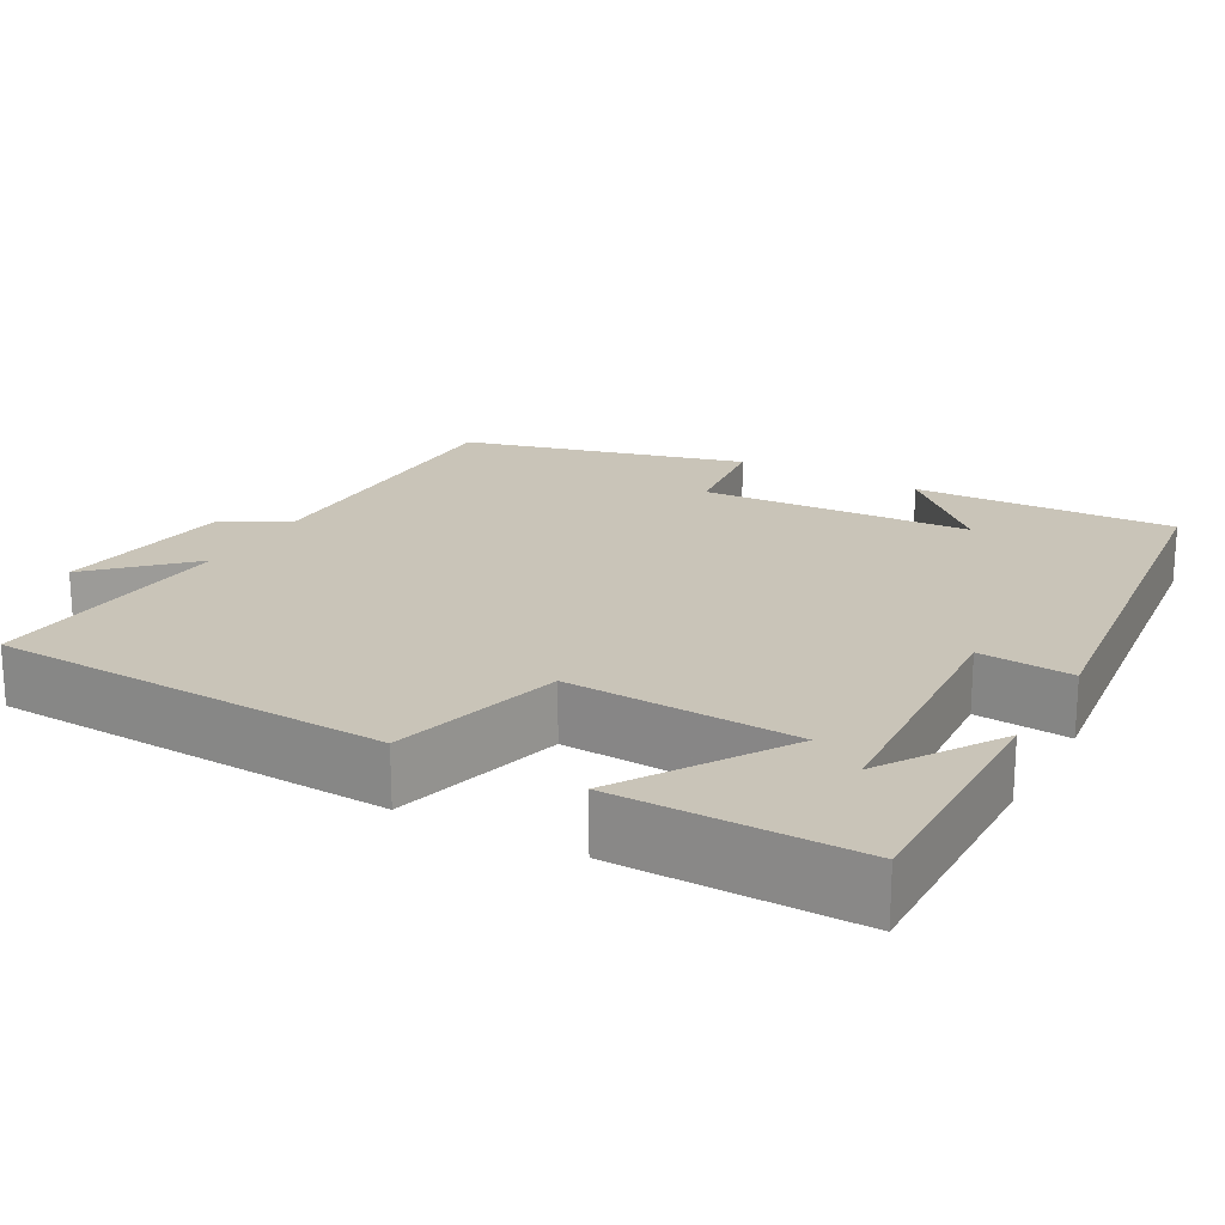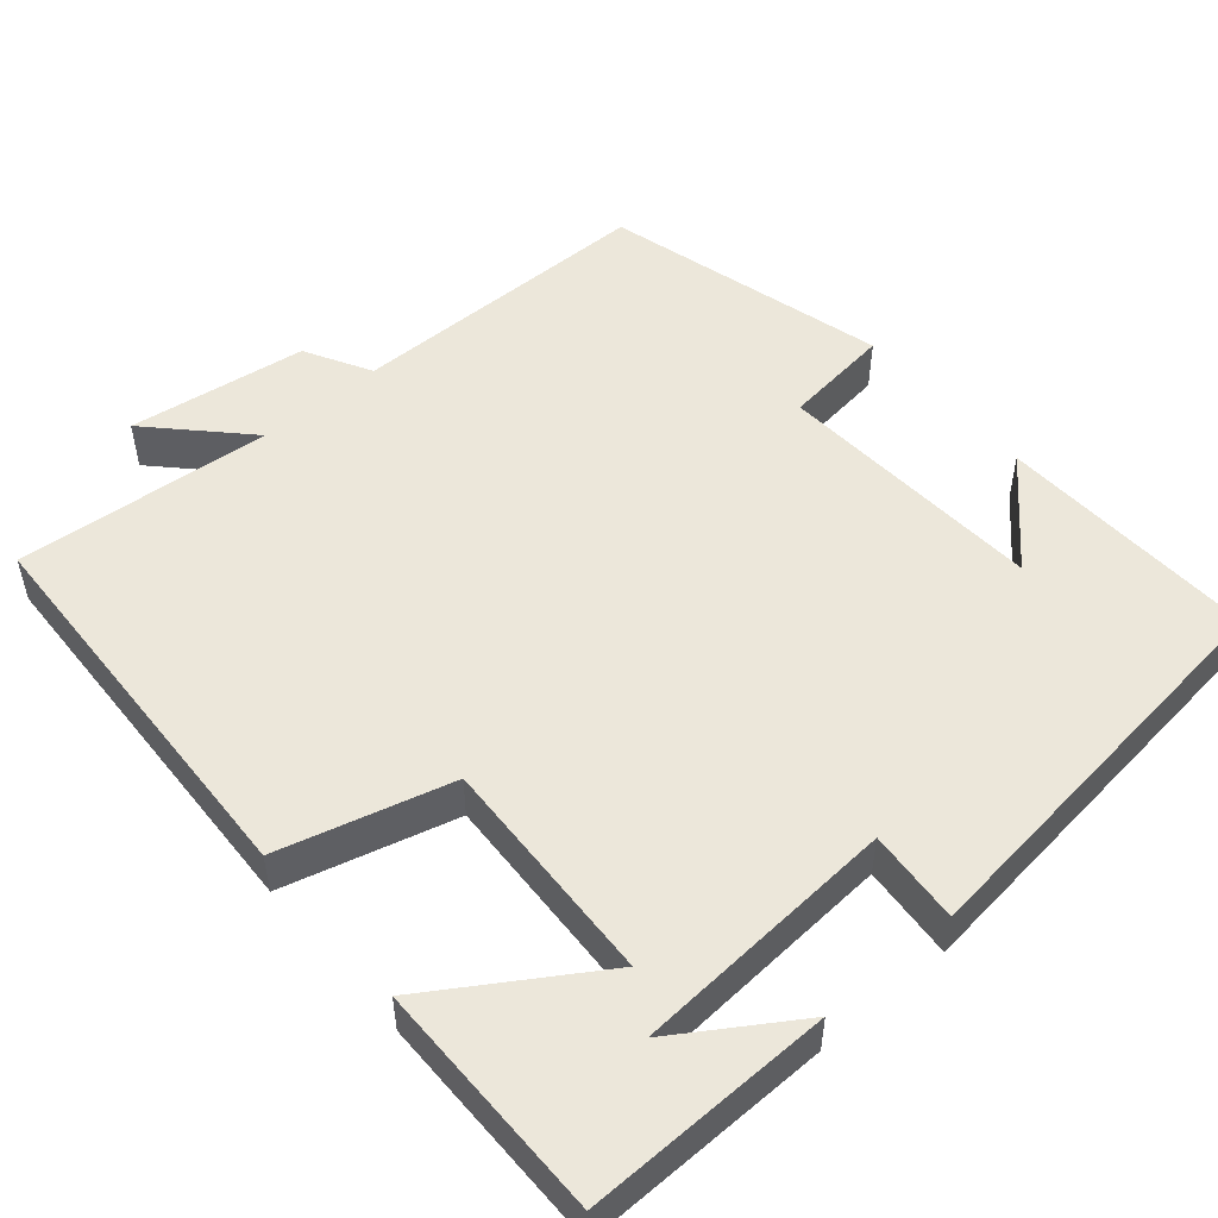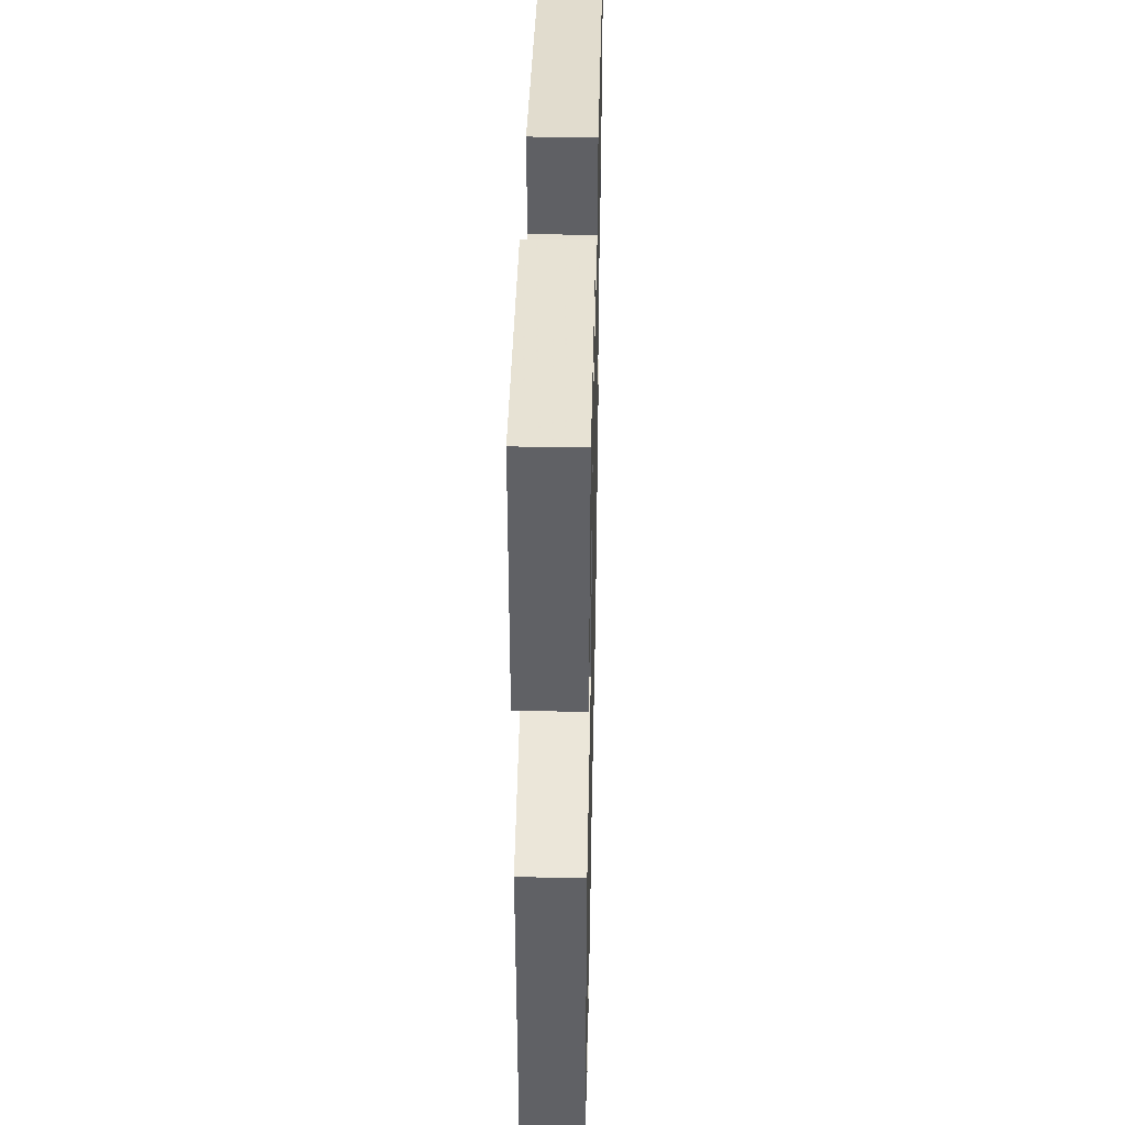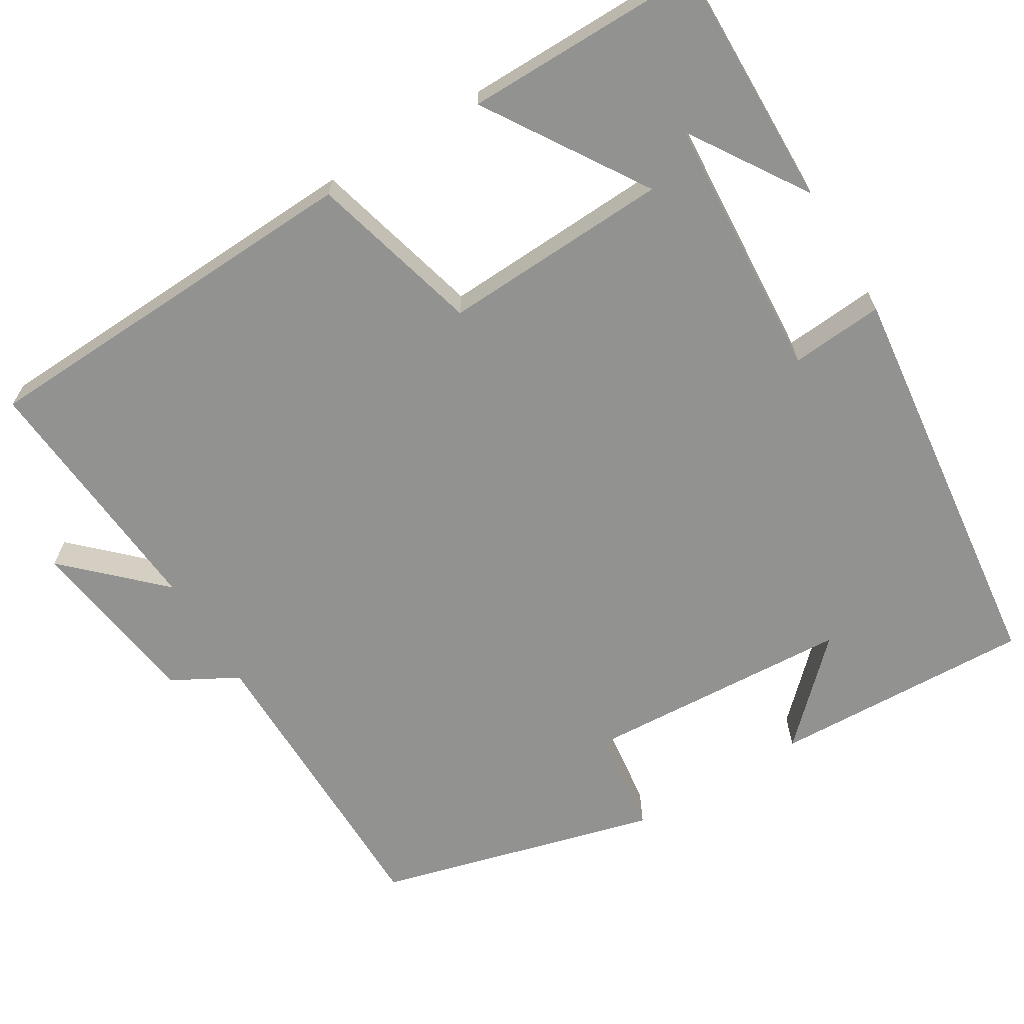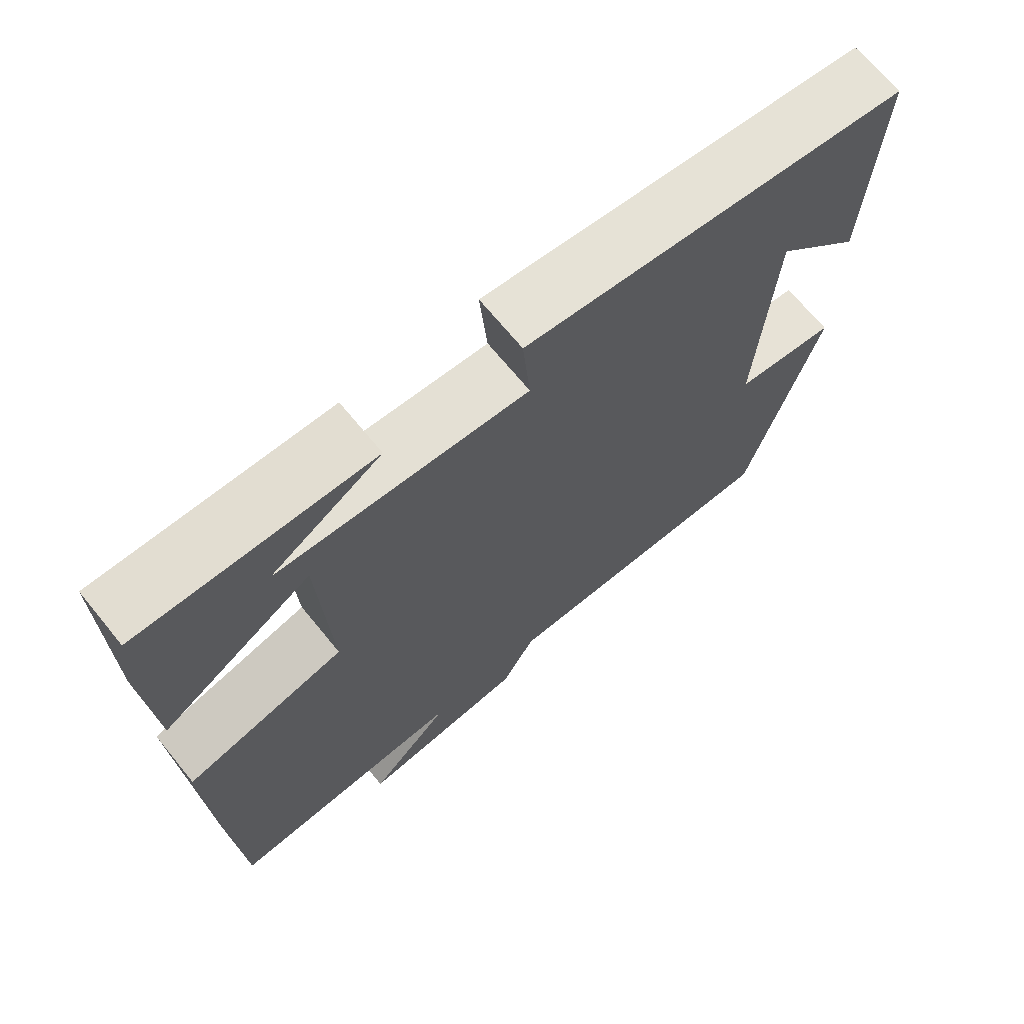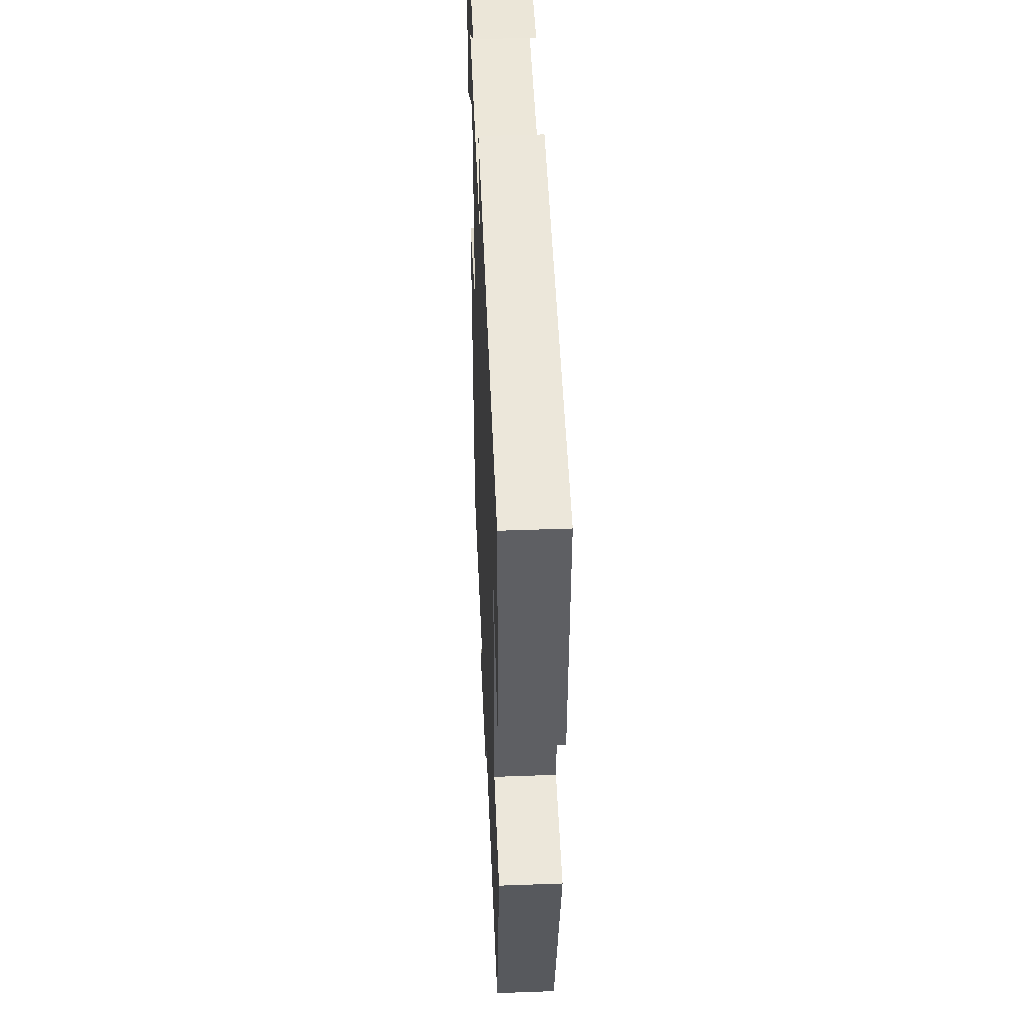
<metadata>
{"format":"obj","ext":"obj","renderer":"f3d","projection":"perspective","resolution":1024,"background":"white","views":[{"elev":20.2,"azim":-60.9,"up":"+Y"},{"elev":51.4,"azim":-40.6,"up":"+Y"},{"elev":40.6,"azim":-88.7,"up":"+Z"},{"elev":-66.3,"azim":-58.8,"up":"+Y"},{"elev":69.2,"azim":-39.3,"up":"+Z"},{"elev":45.6,"azim":87.6,"up":"+Z"}]}
</metadata>
<code>
v -0.502 0.07 0.505
v -0.187 0.07 0.5
v -0.337 0.07 0.403
v 0.001 0.07 0.381
v -0.009 0.07 0.5
v 0.513 0.07 0.439
v 0.5 0.07 0.105
v 0.382 0.07 0.226
v 0.362 0.07 -0.12
v 0.5 0.07 -0.137
v 0.404 0.07 -0.497
v 0.011 0.07 -0.5
v -0.035 0.07 -0.584
v -0.263 0.07 -0.616
v -0.151 0.07 -0.5
v -0.478 0.07 -0.527
v -0.5 0.07 -0.019
v -0.281 0.07 0.04
v -0.295 0.07 0.332
v -0.5 0.07 0.201
v -0.502 0 0.505
v -0.187 0 0.5
v -0.337 0 0.403
v 0.001 0 0.381
v -0.009 0 0.5
v 0.513 0 0.439
v 0.5 0 0.105
v 0.382 0 0.226
v 0.362 0 -0.12
v 0.5 0 -0.137
v 0.404 0 -0.497
v 0.011 0 -0.5
v -0.035 0 -0.584
v -0.263 0 -0.616
v -0.151 0 -0.5
v -0.478 0 -0.527
v -0.5 0 -0.019
v -0.281 0 0.04
v -0.295 0 0.332
v -0.5 0 0.201
f 19 20 1
f 15 16 17 18
f 15 18 19
f 12 13 14 15
f 11 12 15
f 10 11 15
f 9 10 15
f 8 9 15 19
f 6 7 8
f 4 5 6 8
f 3 4 8 19
f 1 2 3
f 1 3 19
f 21 40 39
f 38 37 36 35
f 39 38 35
f 35 34 33 32
f 35 32 31
f 35 31 30
f 35 30 29
f 39 35 29 28
f 28 27 26
f 28 26 25 24
f 39 28 24 23
f 23 22 21
f 39 23 21
f 1 21 22 2
f 2 22 23 3
f 3 23 24 4
f 4 24 25 5
f 5 25 26 6
f 6 26 27 7
f 7 27 28 8
f 8 28 29 9
f 9 29 30 10
f 10 30 31 11
f 11 31 32 12
f 12 32 33 13
f 13 33 34 14
f 14 34 35 15
f 15 35 36 16
f 16 36 37 17
f 17 37 38 18
f 18 38 39 19
f 19 39 40 20
f 20 40 21 1

</code>
